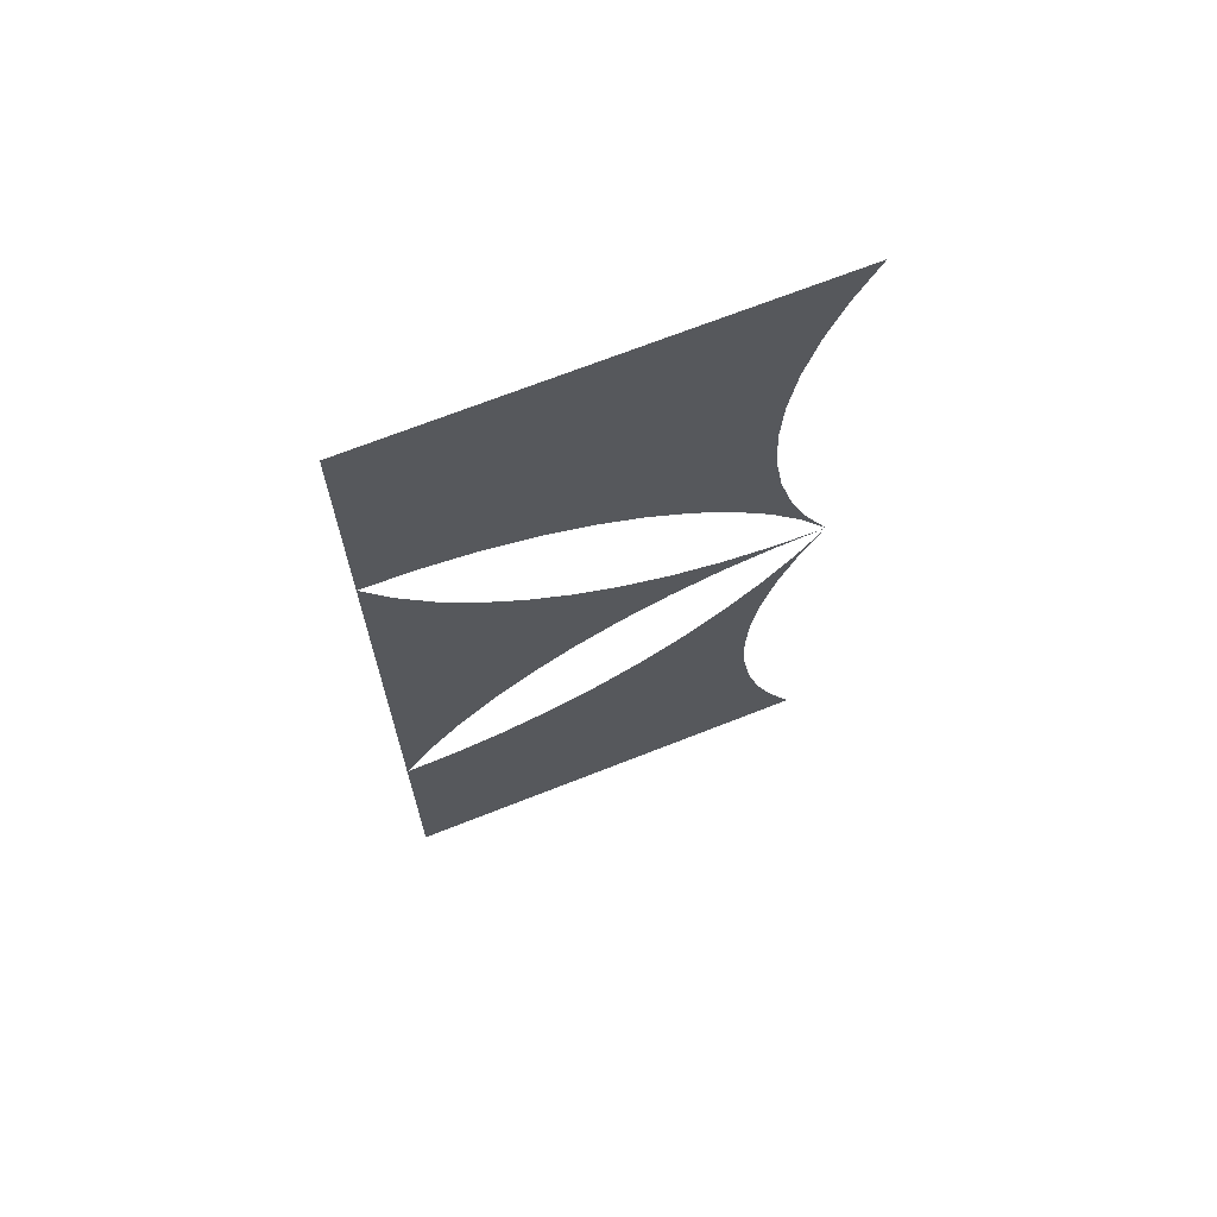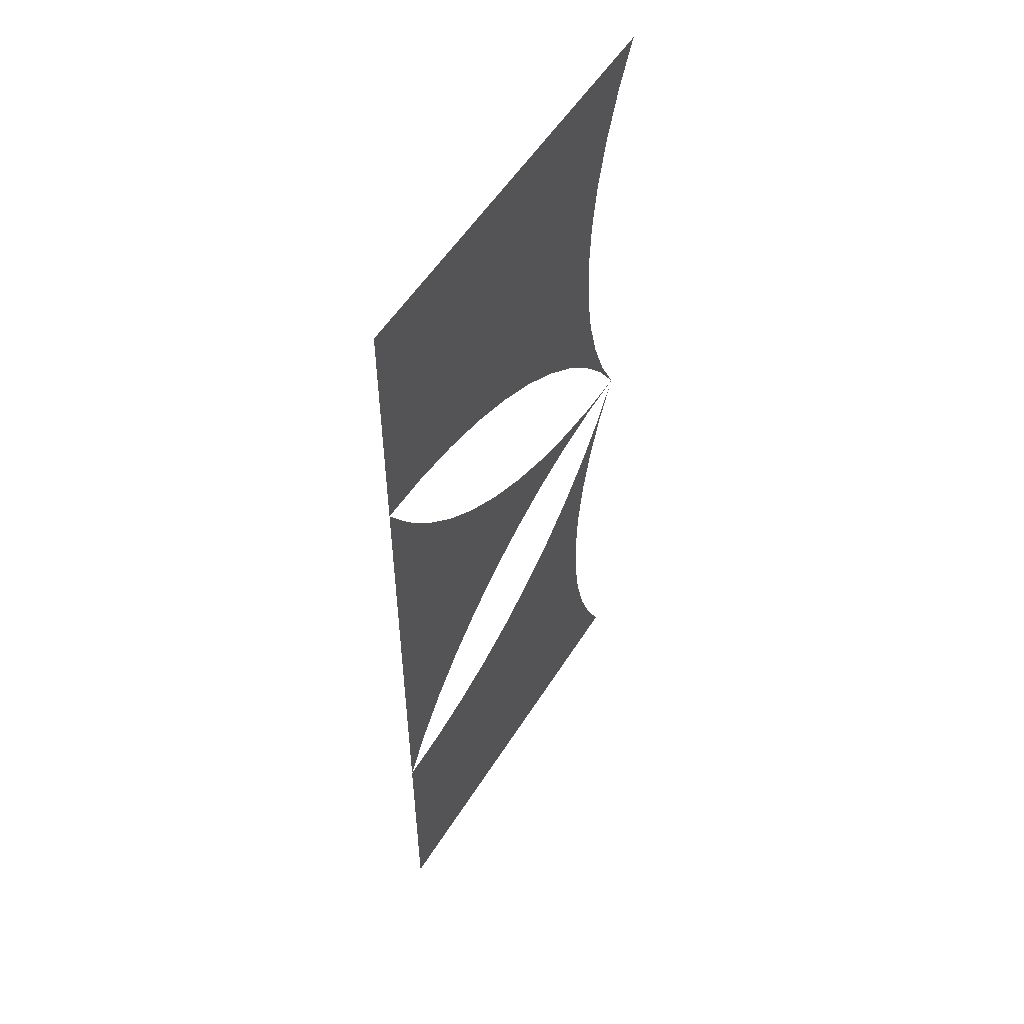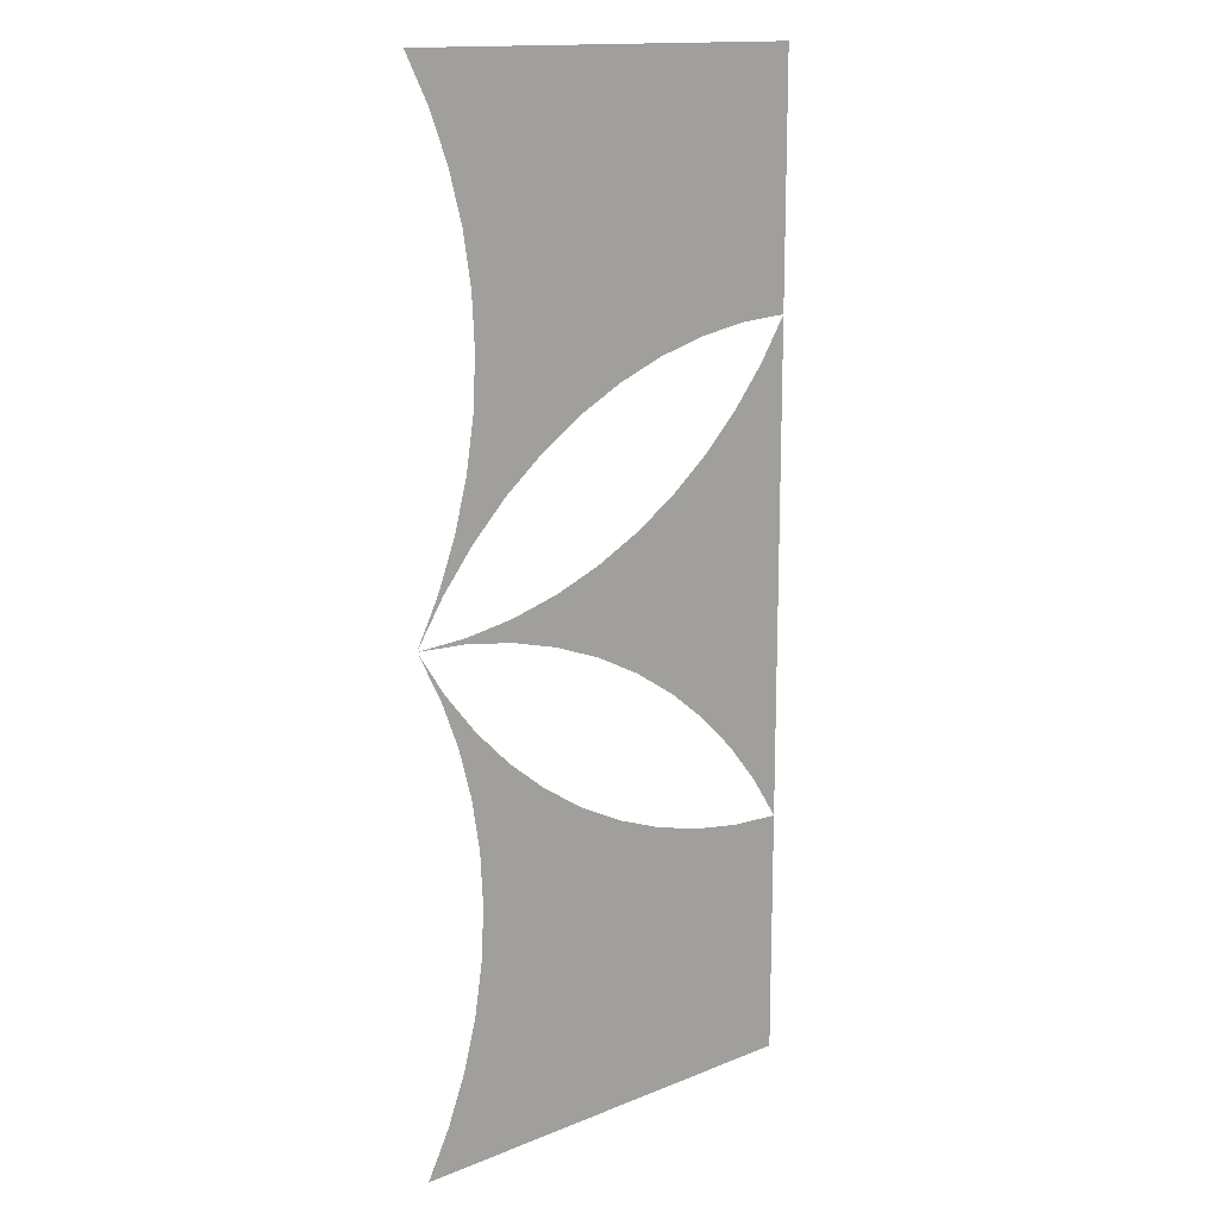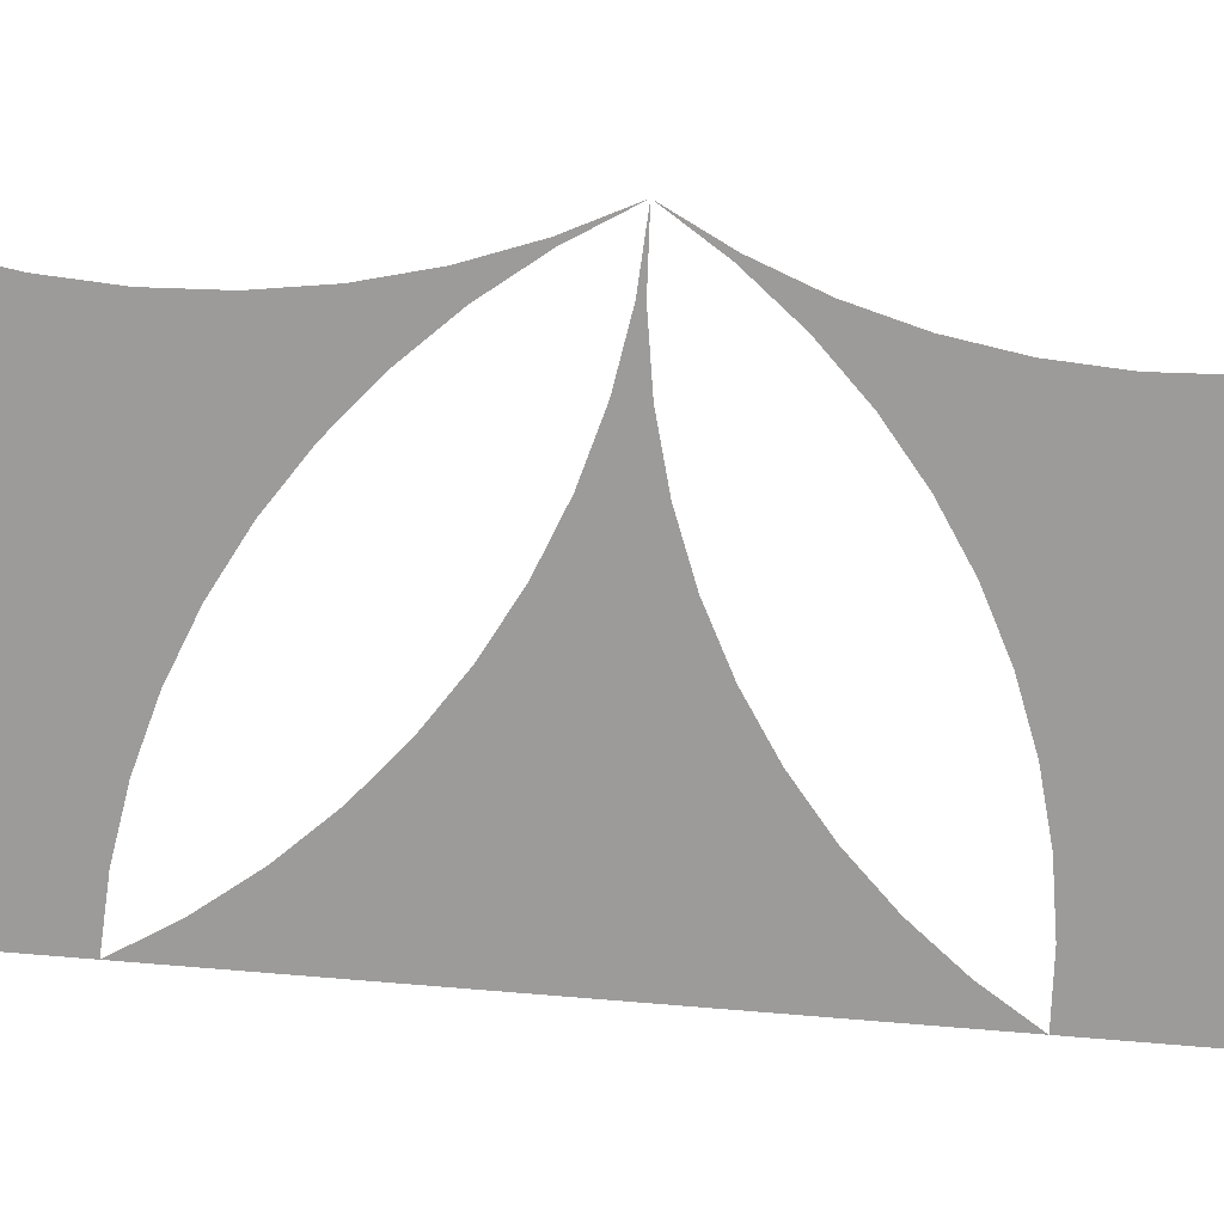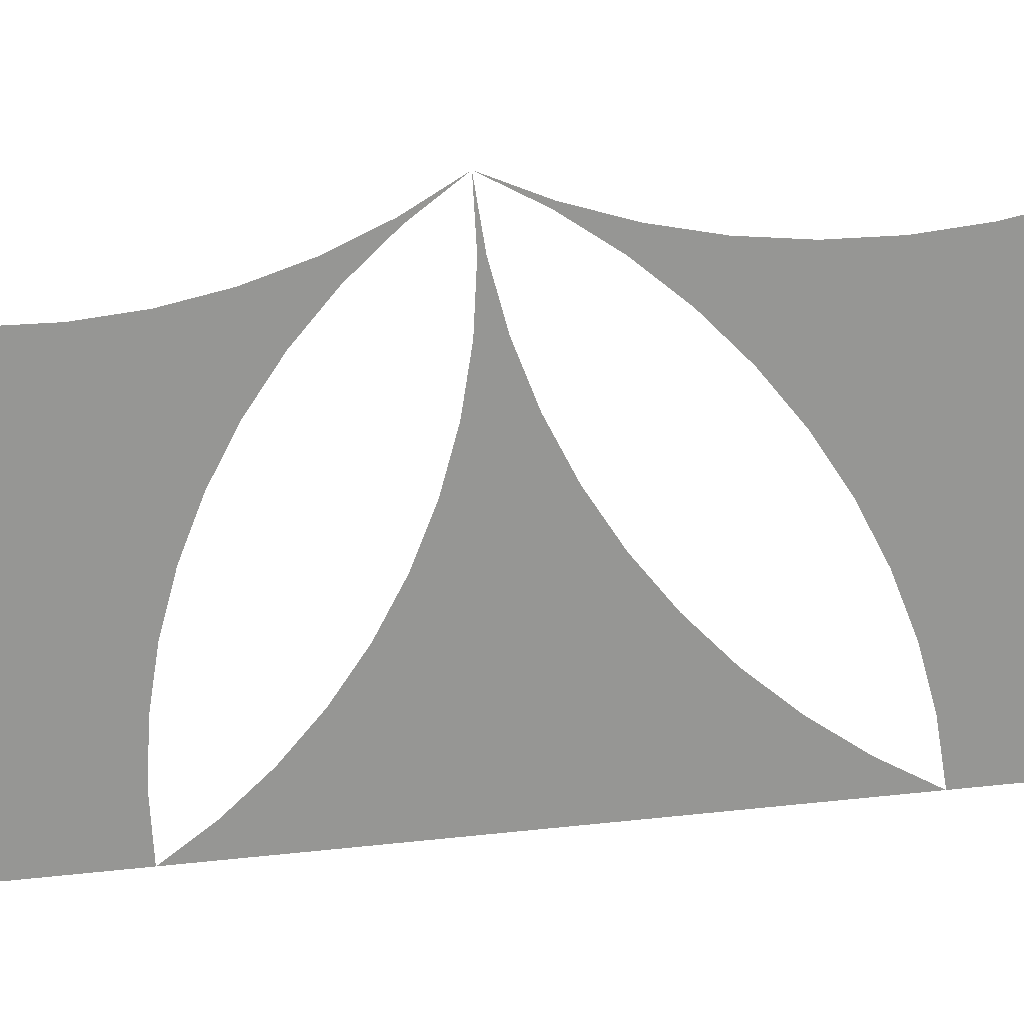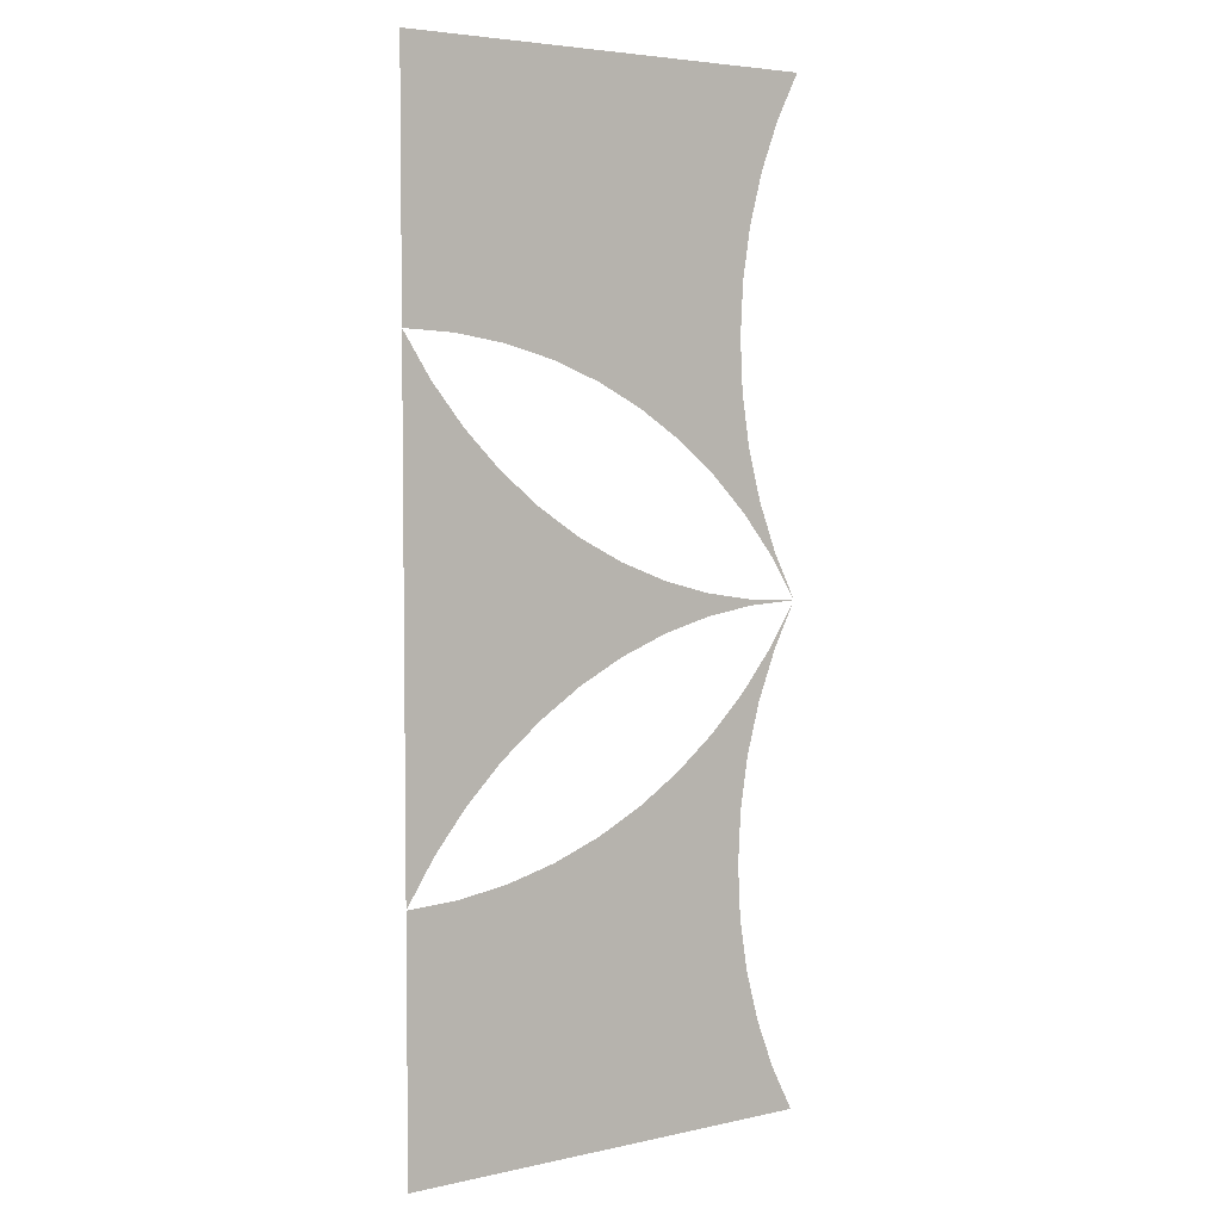
<metadata>
{"format":"obj","ext":"obj","renderer":"f3d","projection":"perspective","resolution":1024,"background":"white","views":[{"elev":69.2,"azim":-21.6,"up":"+Y"},{"elev":54.3,"azim":-58.5,"up":"+Y"},{"elev":14.9,"azim":139.2,"up":"+Y"},{"elev":-69.7,"azim":85.0,"up":"+Z"},{"elev":-67.7,"azim":96.2,"up":"+Z"},{"elev":4.6,"azim":-35.4,"up":"+Y"}]}
</metadata>
<code>
v -0 0 0
v -0.5 0 0
v -0.5 1.155 0
v -0 1.155 0
v -0.02744 1.101 0
v -0.04909 1.044 0
v -0.06473 0.9861 0
v -0.07419 0.9264 0
v -0.07735 0.866 0
v -0.07419 0.8057 0
v -0.06473 0.746 0
v -0.04909 0.6876 0
v -0.02744 0.6312 0
v -0 0.5774 0
v -0.34 1.155 0
v -0 0.5774 0
v -0.03291 0.628 0
v -0.07095 0.675 0
v -0.1137 0.7177 0
v -0.1606 0.7558 0
v -0.2113 0.7887 0
v -0.2652 0.8161 0
v -0.3216 0.8378 0
v -0.38 0.8534 0
v -0.4397 0.8629 0
v -0.5 0.866 0
v -0.4671 0.8153 0
v -0.4291 0.7684 0
v -0.3863 0.7256 0
v -0.3394 0.6876 0
v -0.2887 0.6547 0
v -0.2348 0.6273 0
v -0.1784 0.6056 0
v -0.12 0.59 0
v -0.06035 0.5805 0
v -0 0.5774 0
v -0.5 0.5774 0
v -0.5 0.2887 0
v -0.4671 0.3394 0
v -0.4291 0.3863 0
v -0.3863 0.4291 0
v -0.3394 0.4671 0
v -0.2887 0.5 0
v -0.2348 0.5274 0
v -0.1784 0.5491 0
v -0.12 0.5647 0
v -0.06035 0.5742 0
v -0 0.5774 0
v -0.34 0 0
v -0 0.5774 0
v -0.03291 0.5267 0
v -0.07095 0.4797 0
v -0.1137 0.437 0
v -0.1606 0.3989 0
v -0.2113 0.366 0
v -0.2652 0.3386 0
v -0.3216 0.3169 0
v -0.38 0.3013 0
v -0.4397 0.2918 0
v -0.5 0.2887 0
v -0.02744 0.05385 0
v -0.04909 0.1103 0
v -0.06473 0.1686 0
v -0.07419 0.2283 0
v -0.07735 0.2887 0
v -0.07419 0.349 0
v -0.06473 0.4087 0
v -0.04909 0.4671 0
v -0.02744 0.5235 0
v -0 0.5774 0
f 15 4 5 6 7 8 9 10 11 12 13 14
f 15 14 13 12 11 10 9 8 7 6 5 4
f 15 16 17 18 19 20 21 22 23 24 25 26 3
f 15 3 26 25 24 23 22 21 20 19 18 17 16
f 37 26 27 28 29 30 31 32 33 34 35 36
f 37 36 35 34 33 32 31 30 29 28 27 26
f 37 38 39 40 41 42 43 44 45 46 47 48
f 37 48 47 46 45 44 43 42 41 40 39 38
f 49 50 51 52 53 54 55 56 57 58 59 60 2
f 49 2 60 59 58 57 56 55 54 53 52 51 50
f 49 1 61 62 63 64 65 66 67 68 69 70
f 49 70 69 68 67 66 65 64 63 62 61 1

</code>
